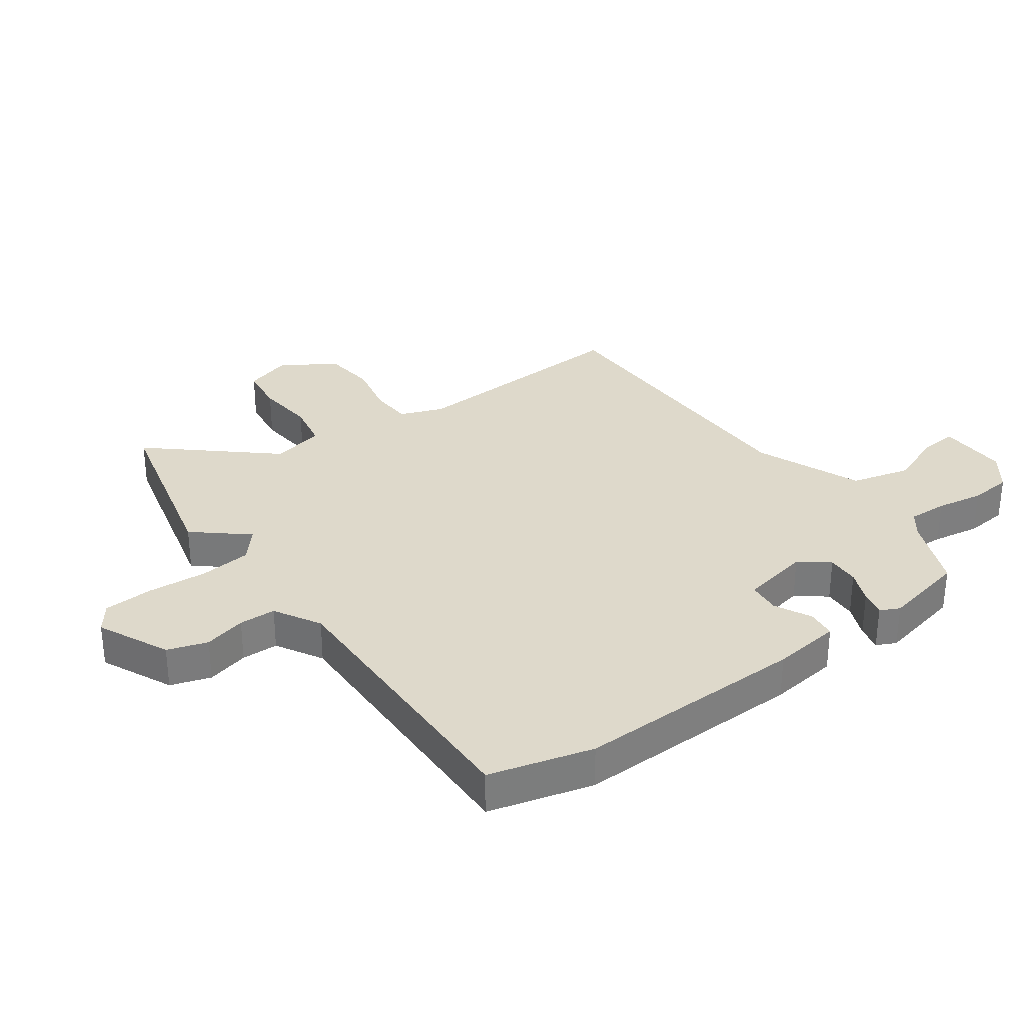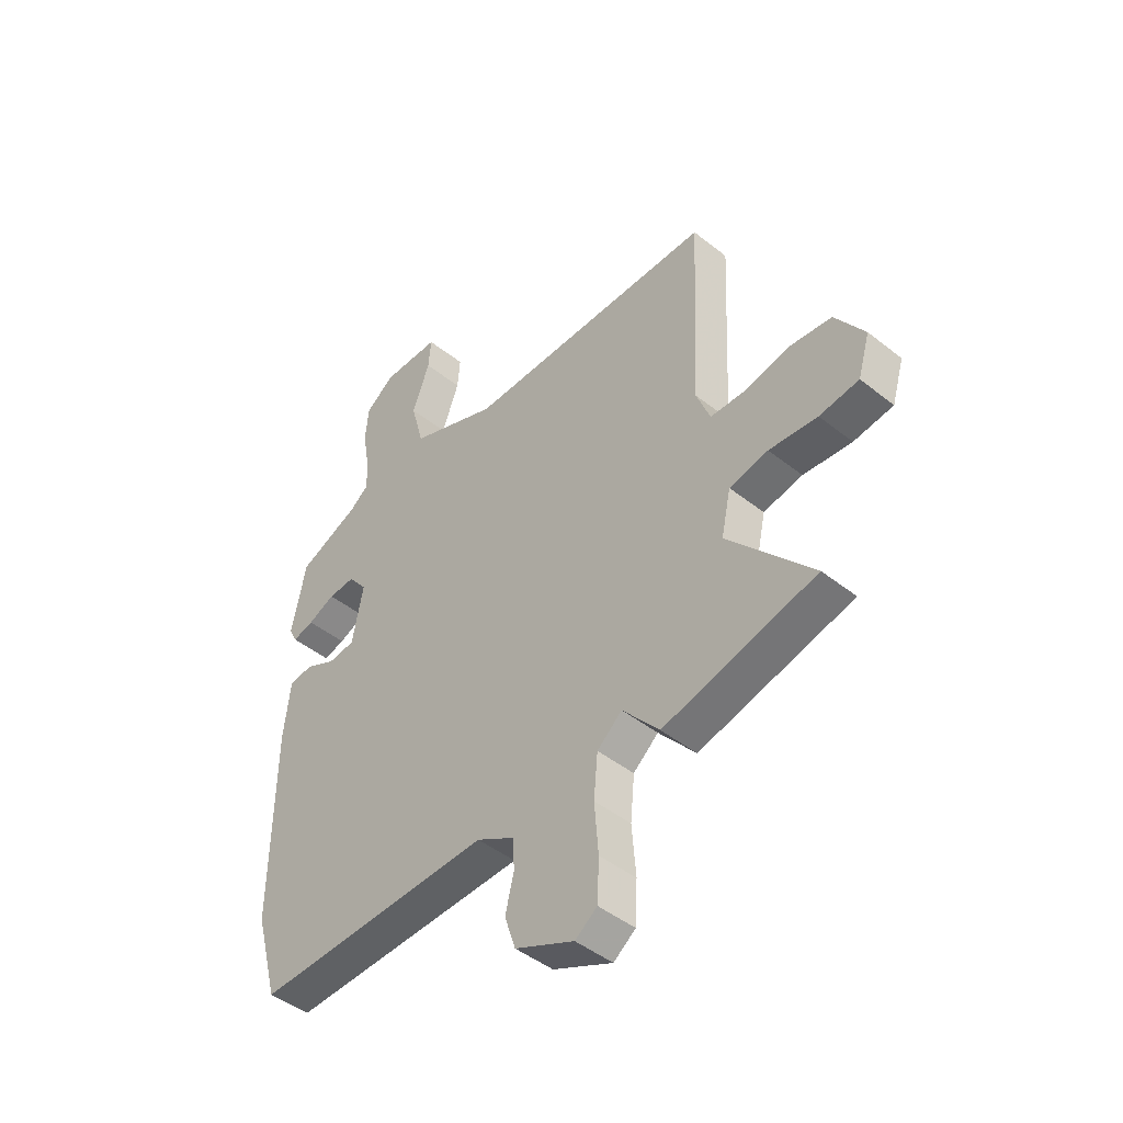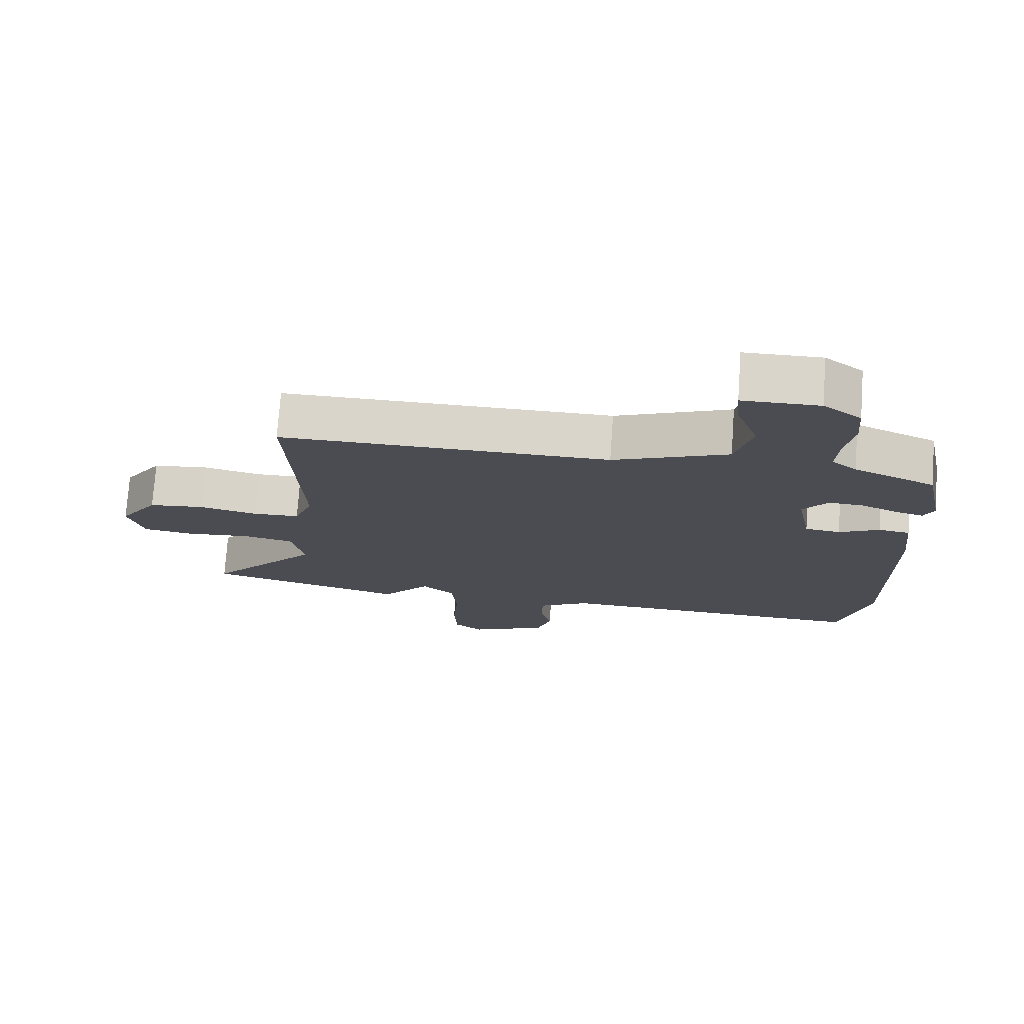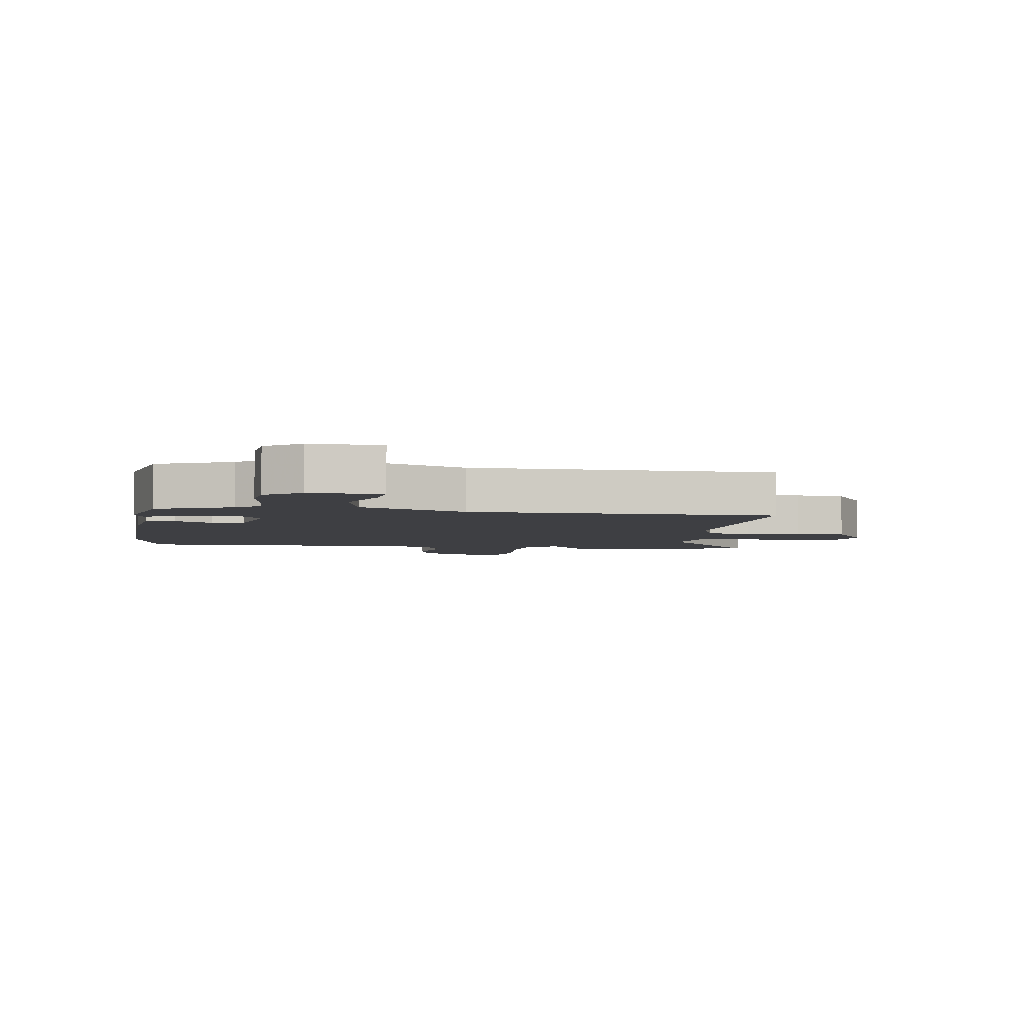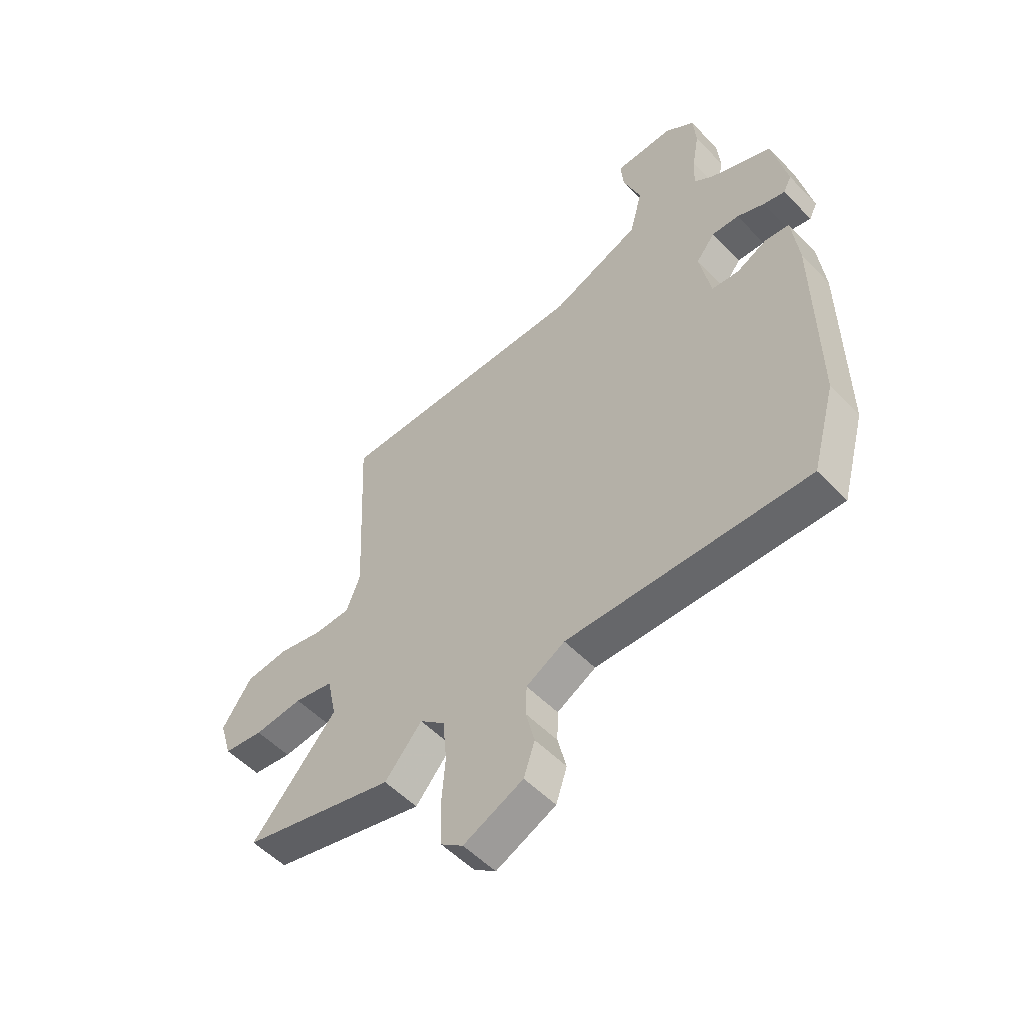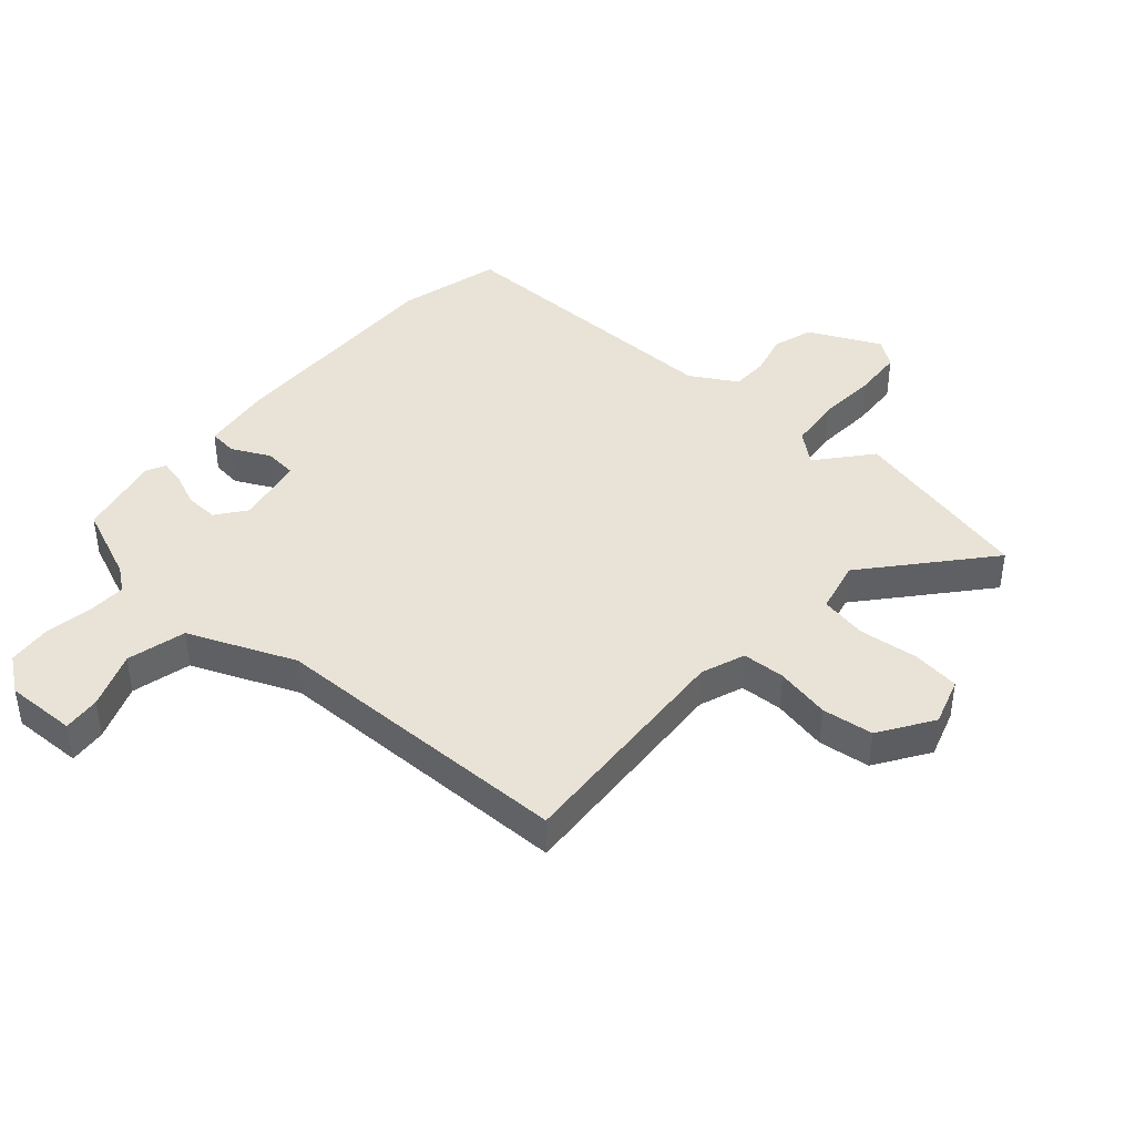
<metadata>
{"format":"obj","ext":"obj","renderer":"f3d","projection":"perspective","resolution":1024,"background":"white","views":[{"elev":31.7,"azim":-126.4,"up":"+Y"},{"elev":-45.5,"azim":47.5,"up":"+Z"},{"elev":74.6,"azim":-176.0,"up":"+Z"},{"elev":-4.2,"azim":-9.6,"up":"+Y"},{"elev":-53.6,"azim":-137.4,"up":"+Z"},{"elev":41.9,"azim":40.4,"up":"+Y"}]}
</metadata>
<code>
v 0.665 0.07 -0.458
v 0.359 0.07 -0.536
v 0.285 0.07 -0.45
v 0.235 0.07 -0.493
v 0.227 0.07 -0.579
v 0.235 0.07 -0.679
v 0.231 0.07 -0.761
v 0.187 0.07 -0.794
v 0.068 0.07 -0.74
v 0.046 0.07 -0.674
v 0.063 0.07 -0.604
v 0.061 0.07 -0.543
v -0.016 0.07 -0.5
v -0.496 0.07 -0.515
v -0.543 0.07 -0.344
v -0.539 0.07 0.04
v -0.526 0.07 0.154
v -0.478 0.07 0.16
v -0.416 0.07 0.13
v -0.362 0.07 0.136
v -0.34 0.07 0.251
v -0.378 0.07 0.299
v -0.432 0.07 0.296
v -0.487 0.07 0.272
v -0.53 0.07 0.261
v -0.546 0.07 0.293
v -0.517 0.07 0.433
v -0.393 0.07 0.487
v -0.355 0.07 0.517
v -0.358 0.07 0.582
v -0.372 0.07 0.66
v -0.366 0.07 0.731
v -0.308 0.07 0.775
v -0.191 0.07 0.774
v -0.196 0.07 0.712
v -0.231 0.07 0.618
v -0.205 0.07 0.521
v -0.028 0.07 0.451
v 0.477 0.07 0.454
v 0.459 0.07 0.07
v 0.487 0.07 -0.002
v 0.558 0.07 -0.004
v 0.648 0.07 0.016
v 0.733 0.07 0.007
v 0.792 0.07 -0.08
v 0.768 0.07 -0.16
v 0.689 0.07 -0.171
v 0.592 0.07 -0.162
v 0.514 0.07 -0.178
v 0.495 0.07 -0.266
v 0.665 0 -0.458
v 0.359 0 -0.536
v 0.285 0 -0.45
v 0.235 0 -0.493
v 0.227 0 -0.579
v 0.235 0 -0.679
v 0.231 0 -0.761
v 0.187 0 -0.794
v 0.068 0 -0.74
v 0.046 0 -0.674
v 0.063 0 -0.604
v 0.061 0 -0.543
v -0.016 0 -0.5
v -0.496 0 -0.515
v -0.543 0 -0.344
v -0.539 0 0.04
v -0.526 0 0.154
v -0.478 0 0.16
v -0.416 0 0.13
v -0.362 0 0.136
v -0.34 0 0.251
v -0.378 0 0.299
v -0.432 0 0.296
v -0.487 0 0.272
v -0.53 0 0.261
v -0.546 0 0.293
v -0.517 0 0.433
v -0.393 0 0.487
v -0.355 0 0.517
v -0.358 0 0.582
v -0.372 0 0.66
v -0.366 0 0.731
v -0.308 0 0.775
v -0.191 0 0.774
v -0.196 0 0.712
v -0.231 0 0.618
v -0.205 0 0.521
v -0.028 0 0.451
v 0.477 0 0.454
v 0.459 0 0.07
v 0.487 0 -0.002
v 0.558 0 -0.004
v 0.648 0 0.016
v 0.733 0 0.007
v 0.792 0 -0.08
v 0.768 0 -0.16
v 0.689 0 -0.171
v 0.592 0 -0.162
v 0.514 0 -0.178
v 0.495 0 -0.266
f 46 47 48
f 45 46 48
f 44 45 48
f 43 44 48
f 42 43 48
f 41 42 48 49
f 40 41 49 50
f 38 39 40
f 37 38 40 50
f 34 35 36
f 33 34 36
f 32 33 36
f 31 32 36
f 30 31 36
f 29 30 36 37
f 1 2 3
f 50 1 3
f 37 50 3
f 29 37 3
f 28 29 3
f 26 27 28
f 25 26 28
f 24 25 28
f 23 24 28
f 17 18 19
f 16 17 19
f 15 16 19
f 14 15 19
f 13 14 19
f 12 13 19 20
f 9 10 11
f 8 9 11
f 7 8 11
f 6 7 11
f 5 6 11
f 4 5 11 12
f 12 20 21
f 4 12 21
f 3 4 21
f 22 23 28
f 3 21 22 28
f 98 97 96
f 98 96 95
f 98 95 94
f 98 94 93
f 98 93 92
f 99 98 92 91
f 100 99 91 90
f 90 89 88
f 100 90 88 87
f 86 85 84
f 86 84 83
f 86 83 82
f 86 82 81
f 86 81 80
f 87 86 80 79
f 53 52 51
f 53 51 100
f 53 100 87
f 53 87 79
f 53 79 78
f 78 77 76
f 78 76 75
f 78 75 74
f 78 74 73
f 69 68 67
f 69 67 66
f 69 66 65
f 69 65 64
f 69 64 63
f 70 69 63 62
f 61 60 59
f 61 59 58
f 61 58 57
f 61 57 56
f 61 56 55
f 62 61 55 54
f 71 70 62
f 71 62 54
f 71 54 53
f 78 73 72
f 78 72 71 53
f 1 51 52 2
f 2 52 53 3
f 3 53 54 4
f 4 54 55 5
f 5 55 56 6
f 6 56 57 7
f 7 57 58 8
f 8 58 59 9
f 9 59 60 10
f 10 60 61 11
f 11 61 62 12
f 12 62 63 13
f 13 63 64 14
f 14 64 65 15
f 15 65 66 16
f 16 66 67 17
f 17 67 68 18
f 18 68 69 19
f 19 69 70 20
f 20 70 71 21
f 21 71 72 22
f 22 72 73 23
f 23 73 74 24
f 24 74 75 25
f 25 75 76 26
f 26 76 77 27
f 27 77 78 28
f 28 78 79 29
f 29 79 80 30
f 30 80 81 31
f 31 81 82 32
f 32 82 83 33
f 33 83 84 34
f 34 84 85 35
f 35 85 86 36
f 36 86 87 37
f 37 87 88 38
f 38 88 89 39
f 39 89 90 40
f 40 90 91 41
f 41 91 92 42
f 42 92 93 43
f 43 93 94 44
f 44 94 95 45
f 45 95 96 46
f 46 96 97 47
f 47 97 98 48
f 48 98 99 49
f 49 99 100 50
f 50 100 51 1

</code>
